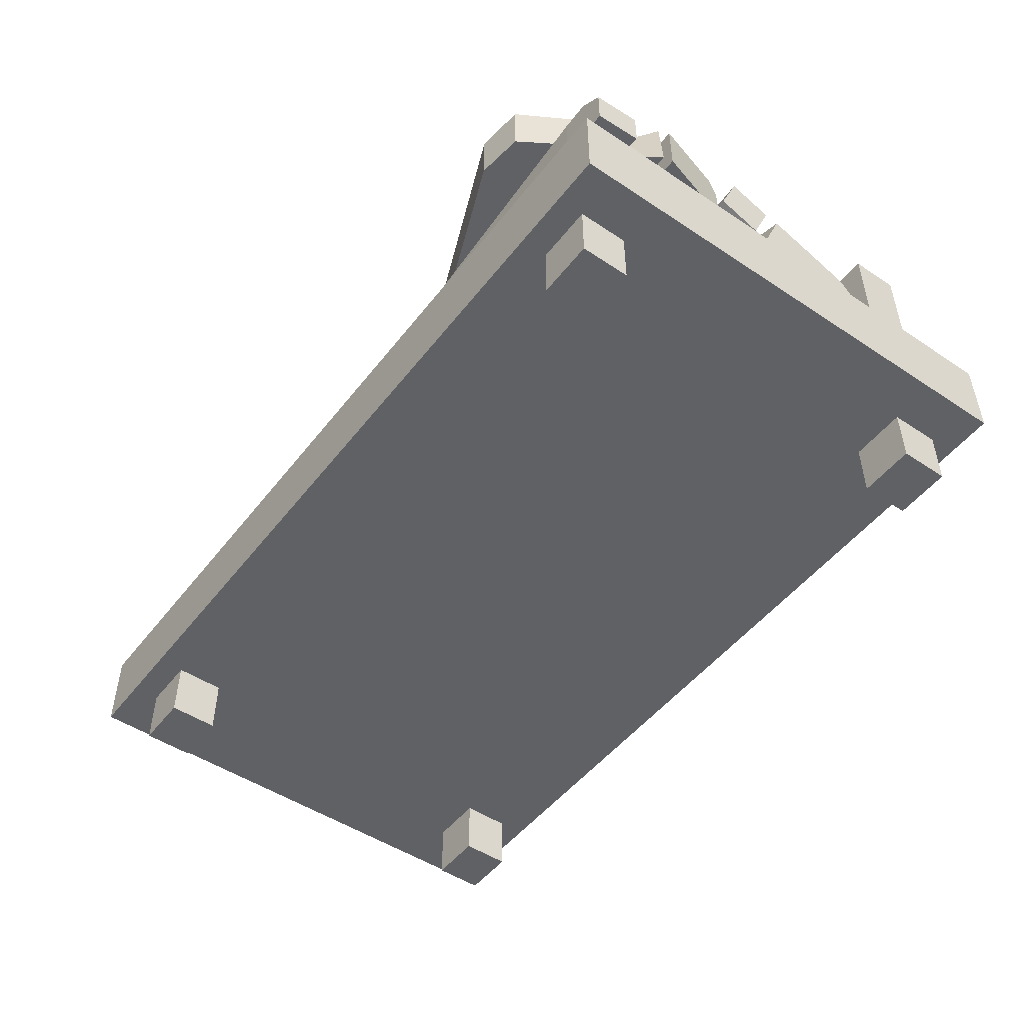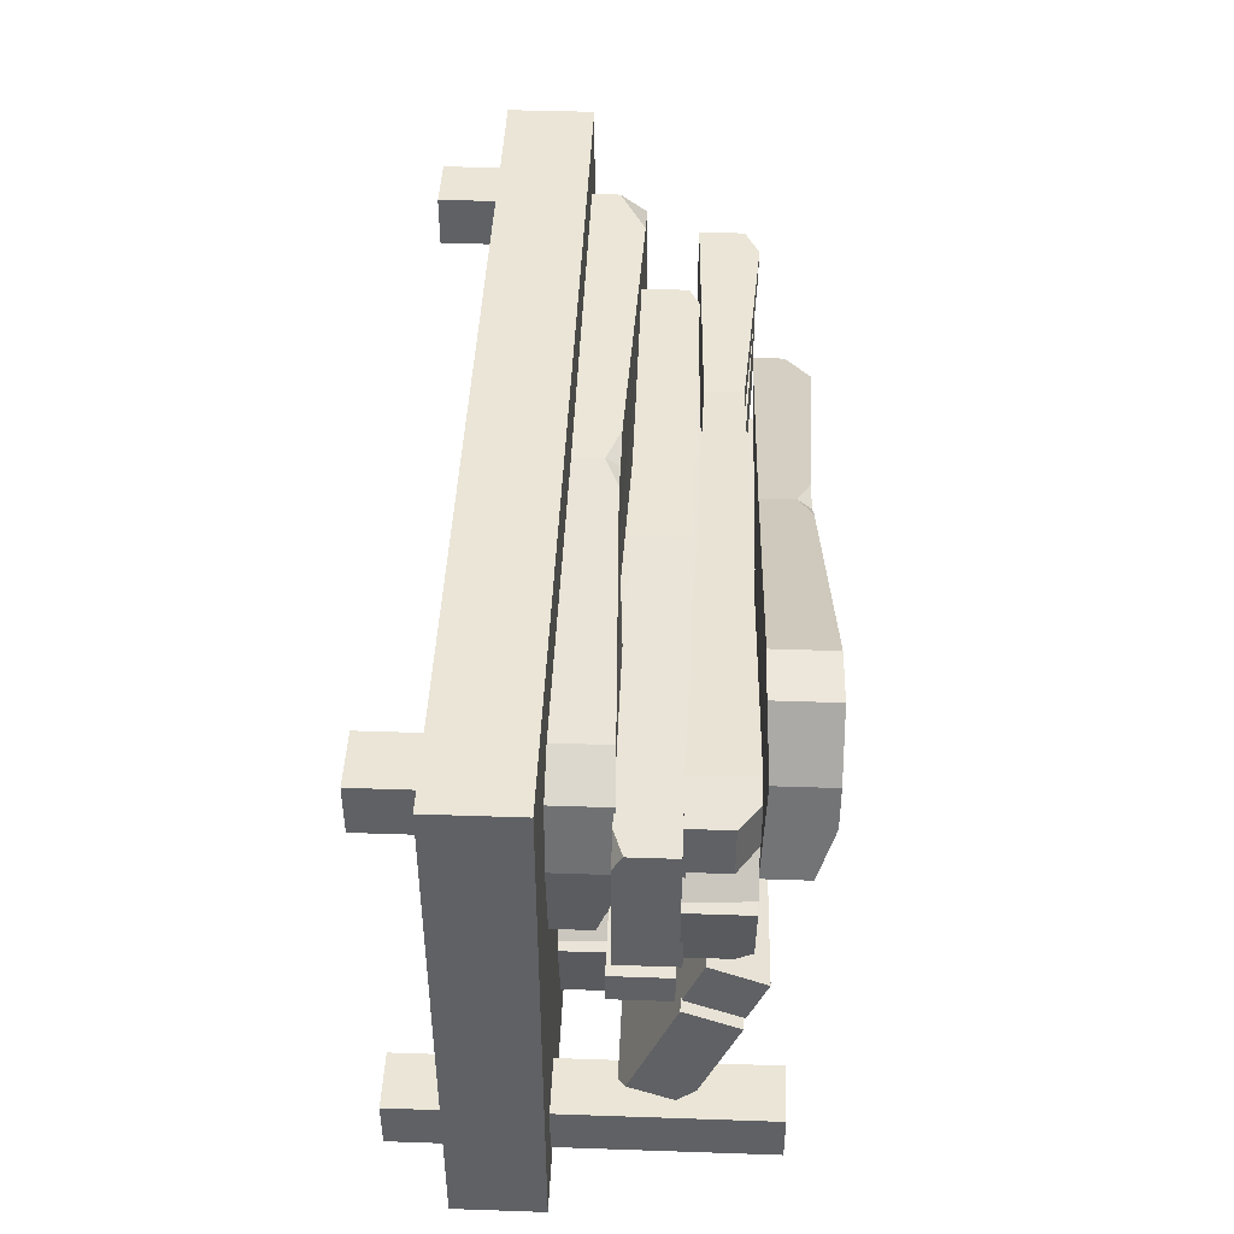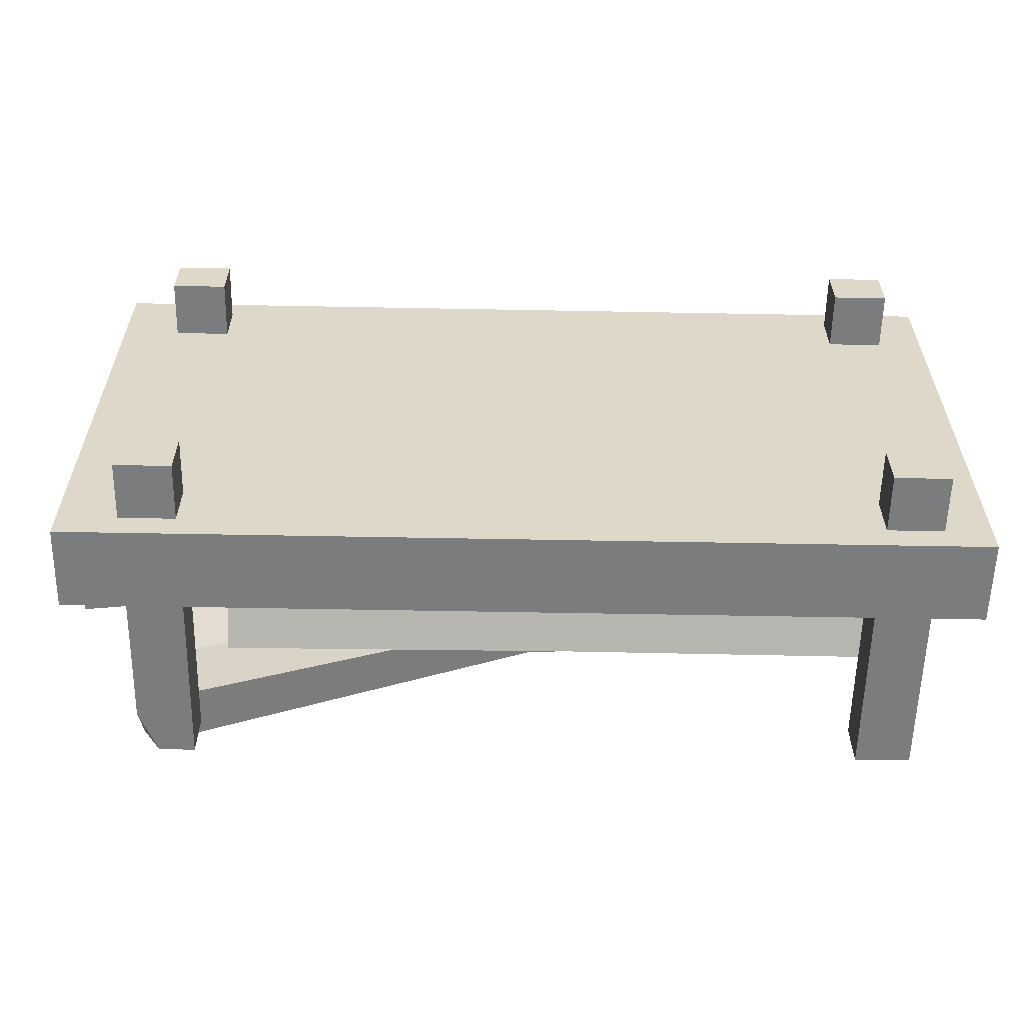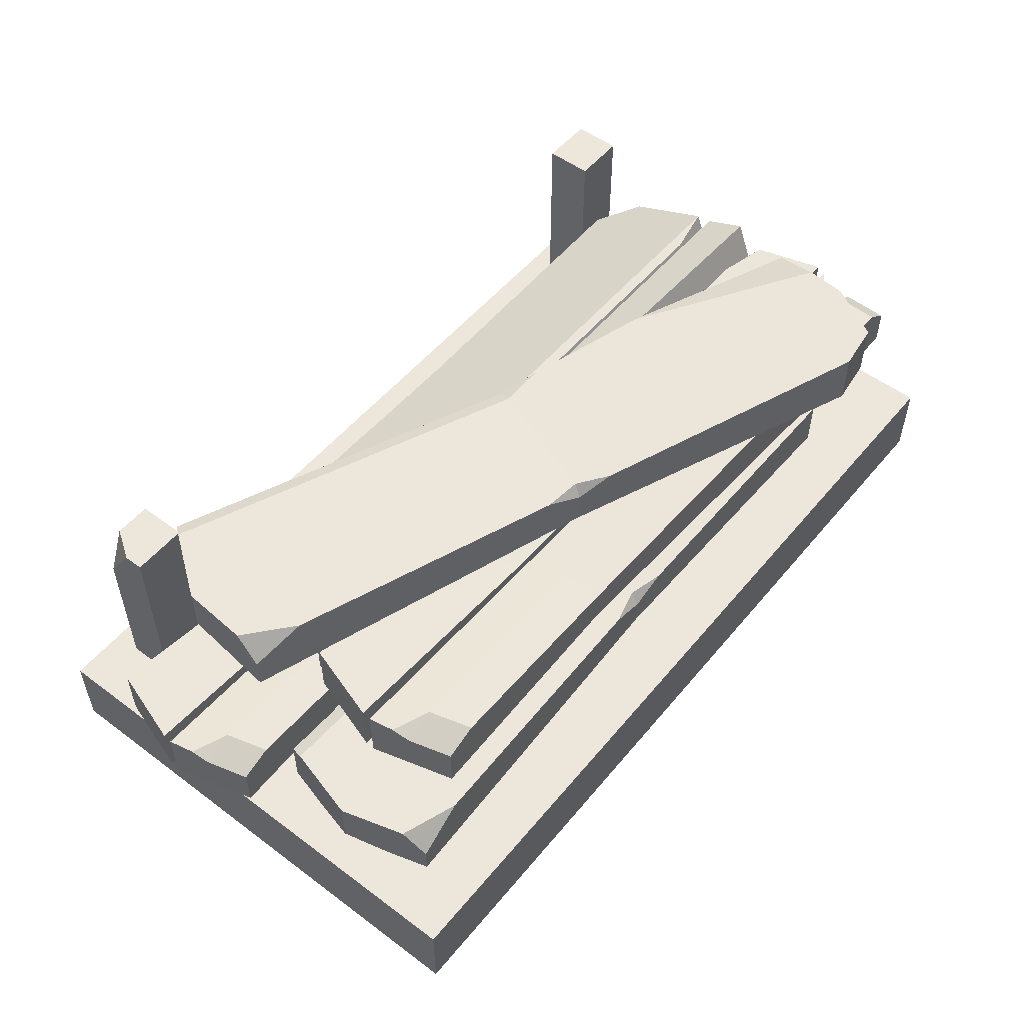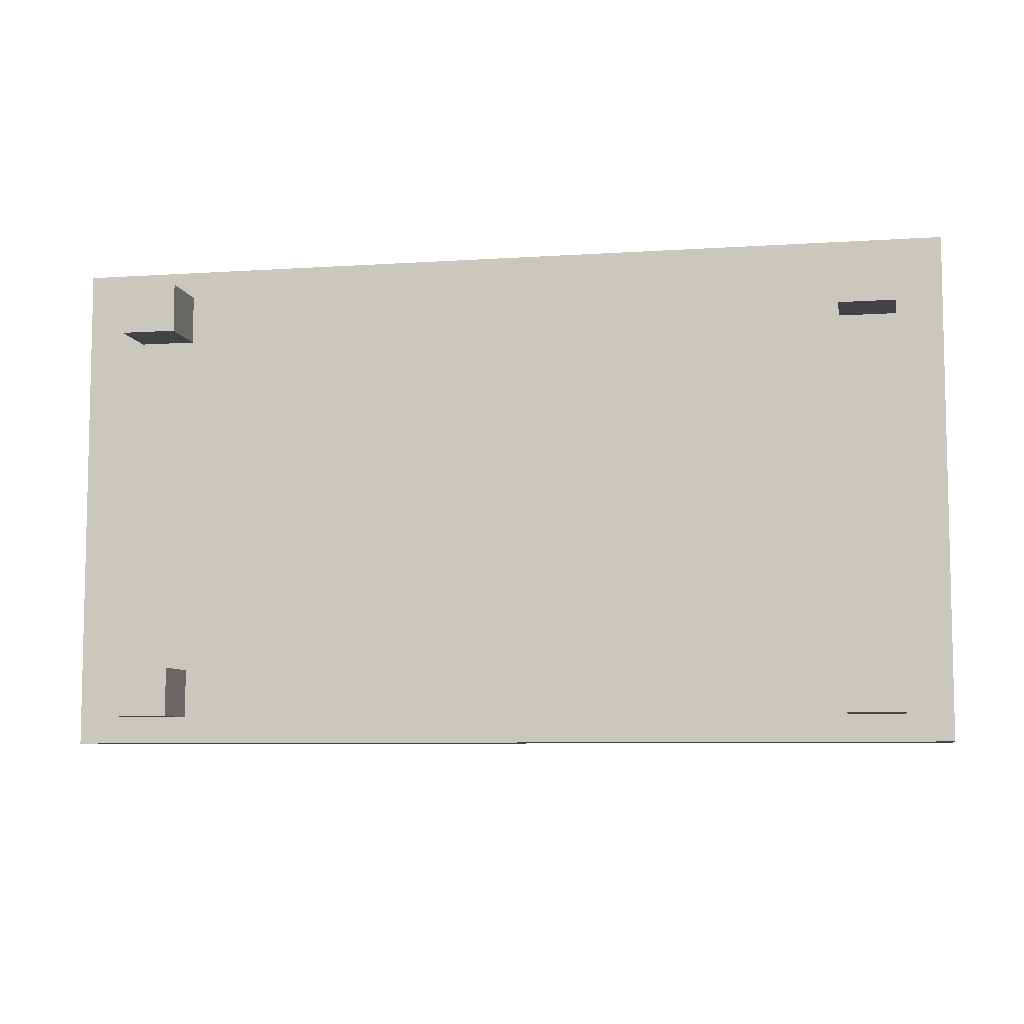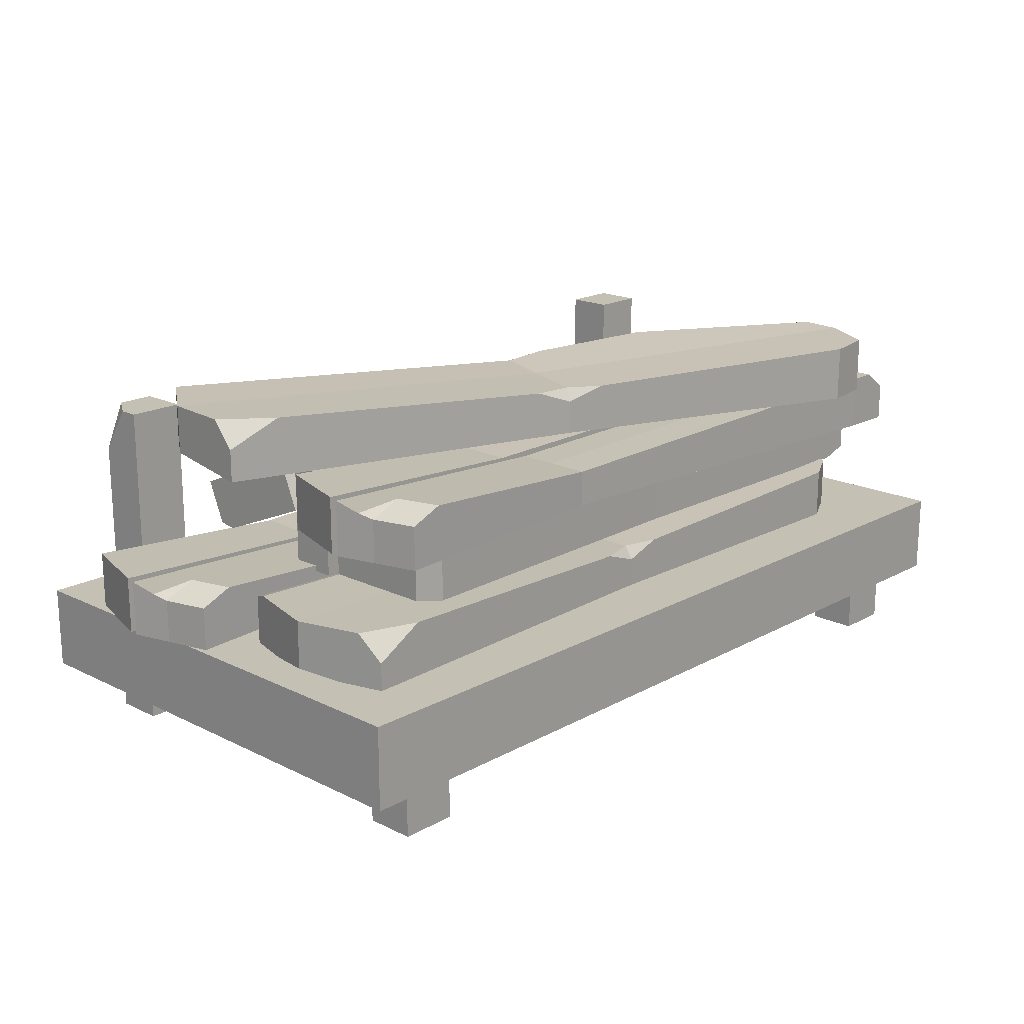
<metadata>
{"format":"obj","ext":"obj","renderer":"f3d","projection":"perspective","resolution":1024,"background":"white","views":[{"elev":-49.5,"azim":53.7,"up":"+Y"},{"elev":44.1,"azim":92.3,"up":"+Z"},{"elev":-58.6,"azim":-1.1,"up":"+Z"},{"elev":53.0,"azim":-51.4,"up":"+Y"},{"elev":-7.4,"azim":10.7,"up":"+Z"},{"elev":18.3,"azim":-46.6,"up":"+Y"}]}
</metadata>
<code>
o Cube.013
v 14.13 0.2362 -2.4
v 14.13 0.5688 -2.4
v 14.13 0.2362 -4.4
v 14.13 0.5688 -4.4
v 17.71 0.2362 -2.4
v 17.71 0.5688 -2.4
v 17.71 0.2362 -4.4
v 17.71 0.5688 -4.4
f 1 2 4 3
f 3 4 8 7
f 7 8 6 5
f 5 6 2 1
f 3 7 5 1
f 8 4 2 6
o Cube.014
v 14.36 0.003651 -4.292
v 14.36 0.003651 -4.097
v 14.36 1.351 -4.097
v 14.59 0.003651 -4.292
v 14.59 1.351 -4.292
v 14.59 0.003651 -4.097
v 14.59 1.351 -4.097
v 14.44 1.351 -4.292
v 14.36 1.351 -4.174
v 14.36 1.169 -4.292
v 14.36 0.003651 -2.702
v 14.36 0.3362 -2.702
v 14.36 0.003651 -2.507
v 14.36 0.3362 -2.507
v 14.59 0.003651 -2.702
v 14.59 0.3362 -2.702
v 14.59 0.003651 -2.507
v 14.59 0.3362 -2.507
v 17.31 0.003651 -2.702
v 17.31 0.3362 -2.702
v 17.31 0.003651 -2.507
v 17.31 0.3362 -2.507
v 17.53 0.003651 -2.702
v 17.53 0.3362 -2.702
v 17.53 0.003651 -2.507
v 17.53 0.3362 -2.507
v 17.31 0.003651 -4.292
v 17.31 1.351 -4.292
v 17.31 0.003651 -4.097
v 17.31 1.351 -4.097
v 17.53 0.003651 -4.292
v 17.53 1.351 -4.292
v 17.53 0.003651 -4.097
v 17.53 1.351 -4.097
f 10 14 15 11
f 14 12 13 15
f 9 10 11 17 18
f 10 9 12 14
f 16 18 17
f 12 9 18 16 13
f 19 21 22 20
f 21 25 26 22
f 25 23 24 26
f 23 19 20 24
f 21 19 23 25
f 26 24 20 22
f 27 29 30 28
f 29 33 34 30
f 33 31 32 34
f 31 27 28 32
f 29 27 31 33
f 34 32 28 30
f 35 37 38 36
f 37 41 42 38
f 41 39 40 42
f 39 35 36 40
f 37 35 39 41
f 15 13 16 17 11
f 42 40 36 38
o Cube.023
v 14.35 0.5491 -3.324
v 17.35 0.5491 -3.351
v 14.35 0.5491 -2.623
v 17.41 0.5667 -3.001
v 17.41 0.7815 -3.001
v 14.25 0.5882 -2.973
v 14.25 0.7815 -2.973
v 15.85 0.5491 -3.299
v 15.85 0.5491 -2.675
v 15.85 0.738 -2.987
v 15.85 0.5491 -2.987
v 17.37 0.7815 -3.162
v 17.35 0.7185 -3.351
v 16.54 0.7815 -3.323
v 14.33 0.7815 -2.715
v 14.35 0.6789 -2.623
v 14.56 0.7815 -2.635
v 16 0.738 -2.673
v 15.85 0.738 -2.71
v 15.71 0.738 -2.671
v 15.85 0.6849 -2.675
v 14.33 0.7815 -3.271
v 14.35 0.7626 -3.324
v 15.85 0.7191 -3.299
v 15.85 0.738 -3.245
v 16.02 0.7492 -3.305
v 17.37 0.5509 -2.743
v 17.2 0.5491 -2.653
v 17.2 0.7766 -2.653
v 17.37 0.7815 -2.743
v 16.94 0.5817 -3.33
v 16.94 0.8091 -3.33
v 14.13 0.5817 -3.389
v 17.08 0.5817 -4.014
v 14.15 0.5817 -4.075
v 14.15 0.8091 -4.075
v 14.09 0.5817 -3.562
v 16.95 0.8091 -3.502
v 17.05 0.5817 -3.5
v 17.16 0.5817 -3.327
v 17.16 0.5817 -3.511
v 17.09 0.8091 -3.968
v 17.08 0.7511 -4.014
v 16.89 0.8091 -4.018
v 17.16 0.7348 -3.327
v 17.06 0.8091 -3.329
v 17.06 0.8091 -3.501
v 17.16 0.7348 -3.511
v 14.26 0.8091 -3.387
v 14.13 0.7548 -3.389
v 14.09 0.7548 -3.562
v 14.21 0.8091 -3.559
v 14.08 0.7645 -3.637
v 14.04 0.5817 -3.719
v 14.05 0.5817 -3.757
v 14.05 0.8091 -3.757
v 14.05 0.8033 -3.722
v 17.17 0.5817 -3.691
v 17.16 0.5817 -3.651
v 17.15 0.8091 -3.649
v 17.17 0.8091 -3.691
v 14.98 0.6124 -4.006
v 14.97 0.7672 -3.737
v 14.97 0.5705 -3.737
v 14.98 0.7672 -4.006
v 14.97 0.7672 -3.737
v 15.09 0.752 -3.724
v 15.08 0.7549 -3.397
v 15.09 0.7549 -3.568
v 15.08 0.6129 -3.397
v 15.08 0.6129 -3.568
v 15.09 0.6129 -3.723
v 17.54 0.9936 -2.764
v 14.71 0.7554 -3.501
v 14.71 0.974 -3.501
v 17.53 0.7554 -3.459
v 17.53 0.974 -3.459
v 17.53 0.7554 -3.341
v 14.71 0.7554 -3.316
v 14.71 0.974 -3.316
v 17.53 0.974 -3.341
v 16.12 0.7554 -3.466
v 16.12 0.7554 -3.323
v 16.12 0.974 -3.323
v 16.13 0.7749 -3.307
v 16.13 0.7749 -2.777
v 16.13 0.9936 -2.777
v 14.79 0.7749 -2.742
v 14.72 0.7749 -2.813
v 14.72 0.9527 -2.813
v 14.72 0.9936 -2.891
v 14.87 0.9936 -2.744
v 14.79 0.9527 -2.742
v 16.17 0.974 -3.464
v 16.12 0.974 -3.431
v 15.97 0.974 -3.47
v 16.12 0.9167 -3.466
v 17.54 0.7749 -2.825
v 17.54 0.8112 -2.764
v 17.43 0.7749 -2.766
v 17.44 0.7749 -3.322
v 17.53 0.7749 -3.28
v 17.53 0.9936 -3.28
v 17.44 0.9936 -3.322
v 14.71 0.7749 -3.258
v 14.92 0.7749 -3.301
v 14.71 0.9936 -3.258
v 14.92 0.9772 -3.301
v 16.13 0.9772 -3.307
v 16.13 0.9936 -3.265
v 16.34 0.9936 -3.309
v 14.72 0.99 -4.075
v 17.54 1.065 -3.272
v 17.54 1.267 -3.356
v 14.72 1.036 -3.341
v 14.72 1.238 -3.425
v 14.72 0.9904 -3.451
v 17.54 0.9942 -3.442
v 17.54 1.196 -3.526
v 14.72 1.192 -3.534
v 16.13 1.045 -3.32
v 16.13 0.99 -3.452
v 16.13 1.192 -3.536
v 16.12 1.002 -3.474
v 16.13 0.7996 -3.964
v 16.13 1.002 -4.047
v 17.46 0.7926 -3.981
v 17.54 0.8199 -3.915
v 17.54 0.9842 -3.983
v 17.54 1.052 -3.927
v 17.38 0.9951 -4.064
v 17.46 0.9569 -4.049
v 16.08 1.246 -3.406
v 16.13 1.233 -3.436
v 16.28 1.249 -3.398
v 16.13 1.194 -3.382
v 14.72 0.8114 -3.935
v 14.72 0.8215 -4.005
v 14.83 0.7893 -3.989
v 14.81 1.002 -3.474
v 14.72 0.9852 -3.515
v 14.71 1.187 -3.598
v 14.81 1.204 -3.558
v 17.54 0.9899 -3.504
v 17.32 1.005 -3.466
v 17.54 1.192 -3.587
v 17.32 1.192 -3.544
v 16.12 1.189 -3.551
v 16.12 1.188 -3.596
v 15.91 1.204 -3.558
v 17.37 0.9839 -2.588
v 17.37 1.211 -2.588
v 14.56 0.9839 -2.647
v 17.5 0.9839 -3.271
v 14.57 0.9839 -3.333
v 14.57 1.211 -3.333
v 14.51 0.9839 -2.819
v 17.37 1.211 -2.759
v 17.47 0.9839 -2.757
v 17.58 0.9839 -2.585
v 17.58 0.9839 -2.769
v 17.52 1.211 -3.225
v 17.5 1.153 -3.271
v 17.31 1.211 -3.275
v 17.58 1.137 -2.585
v 17.48 1.211 -2.586
v 17.48 1.211 -2.758
v 17.58 1.137 -2.769
v 14.68 1.211 -2.644
v 14.56 1.157 -2.647
v 14.51 1.157 -2.819
v 14.63 1.211 -2.817
v 14.5 1.167 -2.895
v 14.47 0.9839 -2.976
v 14.47 0.9839 -3.014
v 14.47 1.211 -3.014
v 14.47 1.205 -2.979
v 17.59 0.9839 -2.949
v 17.58 0.9839 -2.908
v 17.57 1.211 -2.907
v 17.59 1.211 -2.949
v 15.4 1.015 -3.263
v 15.39 1.169 -2.995
v 15.39 0.9726 -2.995
v 15.4 1.169 -3.263
v 15.39 1.169 -2.995
v 15.51 1.154 -2.981
v 15.5 1.157 -2.654
v 15.51 1.157 -2.826
v 15.5 1.015 -2.654
v 15.51 1.015 -2.826
v 15.51 1.015 -2.98
v 14.57 1.216 -4.077
v 17.38 1.216 -3.037
v 14.32 1.216 -3.419
v 17.31 1.234 -2.687
v 17.31 1.449 -2.687
v 14.35 1.255 -3.781
v 14.35 1.449 -3.781
v 15.96 1.216 -3.52
v 15.74 1.216 -2.935
v 15.85 1.405 -3.228
v 15.85 1.216 -3.228
v 17.33 1.449 -2.852
v 17.38 1.386 -3.037
v 16.61 1.449 -3.297
v 14.33 1.449 -3.515
v 14.32 1.346 -3.419
v 14.52 1.449 -3.358
v 15.88 1.405 -2.881
v 15.75 1.405 -2.968
v 15.6 1.405 -2.983
v 15.74 1.352 -2.935
v 14.53 1.449 -4.032
v 14.57 1.43 -4.077
v 15.96 1.386 -3.52
v 15.94 1.405 -3.469
v 16.13 1.416 -3.463
v 17.18 1.218 -2.461
v 16.99 1.216 -2.436
v 16.99 1.444 -2.436
v 17.18 1.449 -2.461
f 44 55 54 47 46
f 71 72 47 52 61 60
f 45 58 57 49 48
f 52 67 64 49
f 53 51 45 48
f 47 54 56 68 67 52
f 50 53 48 43
f 44 46 53 50
f 62 61 52 49 57 59
f 46 47 72 69
f 51 63 62 59 58 45
f 48 49 64 65 43
f 54 55 56
f 50 66 68 56 55 44
f 57 58 59
f 60 61 63
f 61 62 63
f 46 69 70 51 53
f 66 67 68
f 64 67 66 65
f 43 65 66 50
f 71 70 69 72
f 70 71 60 63 51
f 75 92 93 79
f 79 93 95 99 96
f 101 102 80 81
f 81 80 89 90 83
f 79 96 114 113
f 73 74 110 112
f 77 78 107 104
f 97 98 78 77
f 76 85 84 103 100
f 75 79 113 112
f 78 98 108 107
f 80 74 88 89
f 83 90 87 82
f 73 81 83 82
f 84 85 86
f 99 95 94 111 109
f 89 88 87 90
f 74 73 82 87 88
f 93 94 95
f 91 94 93 92
f 94 91 110 111
f 106 104 76 100
f 105 108 98 97 106
f 99 109 114 96
f 103 105 106 100
f 97 77 104 106
f 107 108 105 103 84 86
f 104 107 86 85 76
f 109 111 80 102
f 111 110 74 80
f 112 110 91 92 75
f 112 113 81 73
f 113 114 101 81
f 114 109 102 101
f 143 144 140 142 128 127
f 142 141 115 129 128
f 128 129 134 135 130
f 129 152 149 133 134
f 125 126 123 120
f 116 124 139 138 117
f 124 116 121 125
f 119 118 120 123
f 116 117 122 121
f 118 124 125 120
f 124 118 119 136 139
f 121 122 126 125
f 117 138 137 126 122
f 131 132 133 149 147
f 127 128 130 131 147 148
f 115 145 146 153 152 129
f 134 133 132 135
f 132 131 130 135
f 137 138 139
f 137 136 119 123 126
f 136 137 139
f 140 141 142
f 127 151 153 146 143
f 145 144 143 146
f 144 145 115 141 140
f 151 152 153
f 147 149 150 148
f 149 152 151 150
f 148 150 151 127
f 182 183 179 181 167 166
f 181 180 154 168 167
f 167 168 173 174 169
f 168 191 188 172 173
f 164 165 162 159
f 155 163 178 177 156
f 163 155 160 164
f 158 157 159 162
f 155 156 161 160
f 157 163 164 159
f 163 157 158 175 178
f 160 161 165 164
f 156 177 176 165 161
f 170 171 172 188 186
f 166 167 169 170 186 187
f 154 184 185 192 191 168
f 173 172 171 174
f 171 170 169 174
f 176 177 178
f 176 175 158 162 165
f 175 176 178
f 179 180 181
f 166 190 192 185 182
f 184 183 182 185
f 183 184 154 180 179
f 190 191 192
f 186 188 189 187
f 188 191 190 189
f 187 189 190 166
f 195 212 213 199
f 199 213 215 219 216
f 221 222 200 201
f 201 200 209 210 203
f 199 216 234 233
f 193 194 230 232
f 197 198 227 224
f 217 218 198 197
f 196 205 204 223 220
f 195 199 233 232
f 198 218 228 227
f 200 194 208 209
f 203 210 207 202
f 193 201 203 202
f 204 205 206
f 219 215 214 231 229
f 209 208 207 210
f 194 193 202 207 208
f 213 214 215
f 211 214 213 212
f 214 211 230 231
f 226 224 196 220
f 225 228 218 217 226
f 219 229 234 216
f 223 225 226 220
f 217 197 224 226
f 227 228 225 223 204 206
f 224 227 206 205 196
f 229 231 200 222
f 231 230 194 200
f 232 230 211 212 195
f 232 233 201 193
f 233 234 221 201
f 234 229 222 221
f 236 247 246 239 238
f 263 264 239 244 253 252
f 237 250 249 241 240
f 244 259 256 241
f 245 243 237 240
f 239 246 248 260 259 244
f 242 245 240 235
f 236 238 245 242
f 254 253 244 241 249 251
f 238 239 264 261
f 243 255 254 251 250 237
f 240 241 256 257 235
f 246 247 248
f 242 258 260 248 247 236
f 249 250 251
f 252 253 255
f 253 254 255
f 238 261 262 243 245
f 258 259 260
f 256 259 258 257
f 235 257 258 242
f 263 262 261 264
f 262 263 252 255 243

</code>
